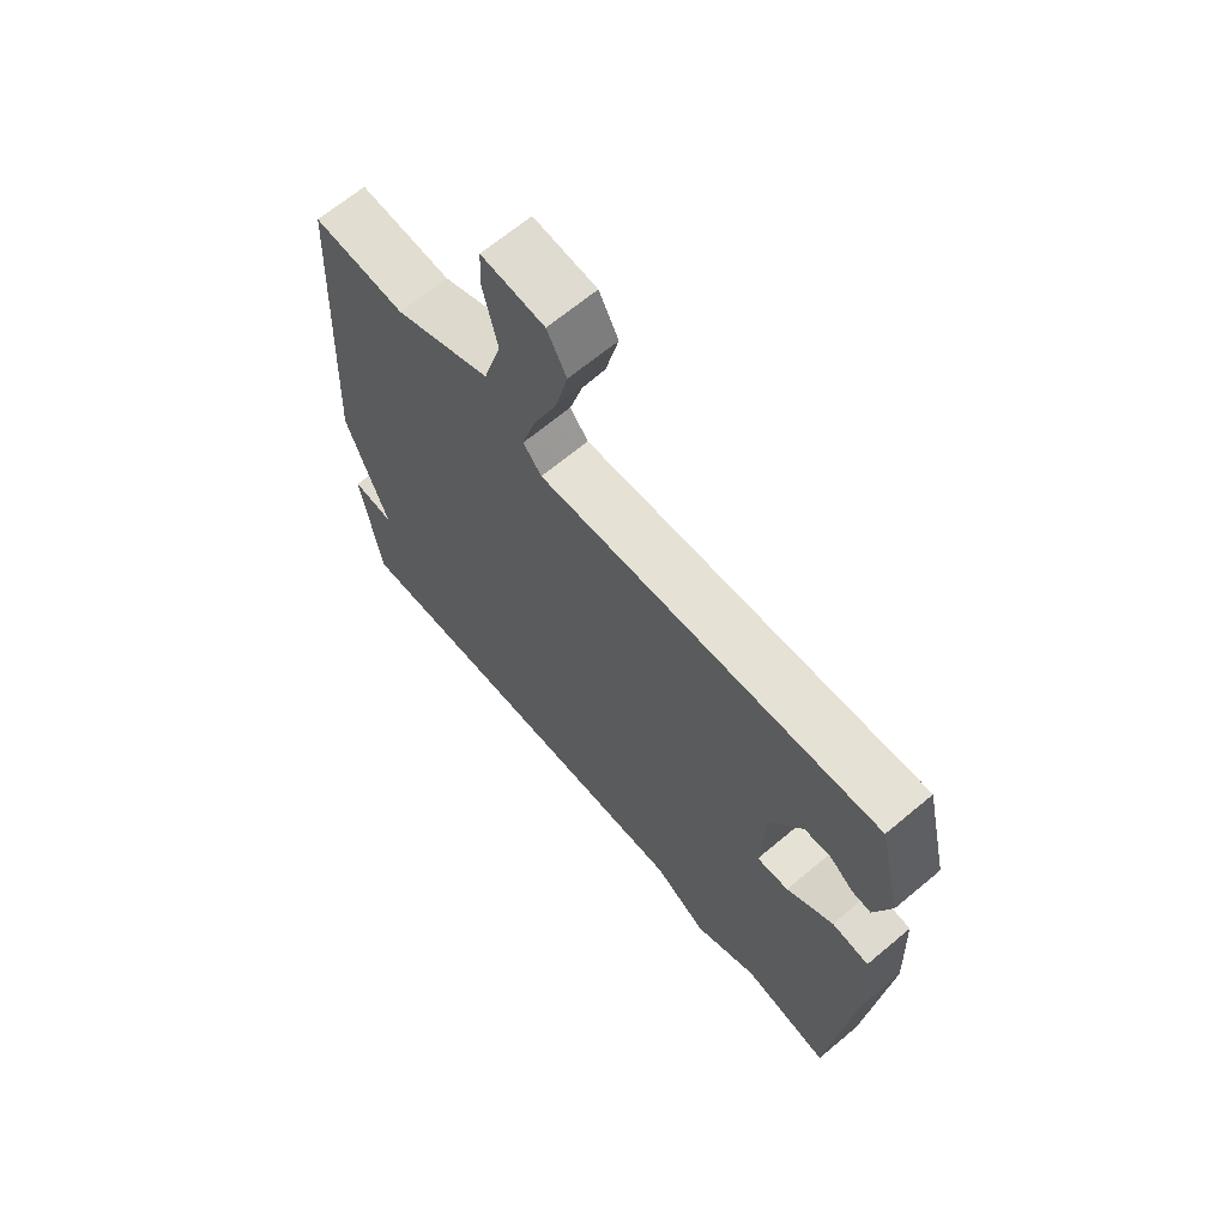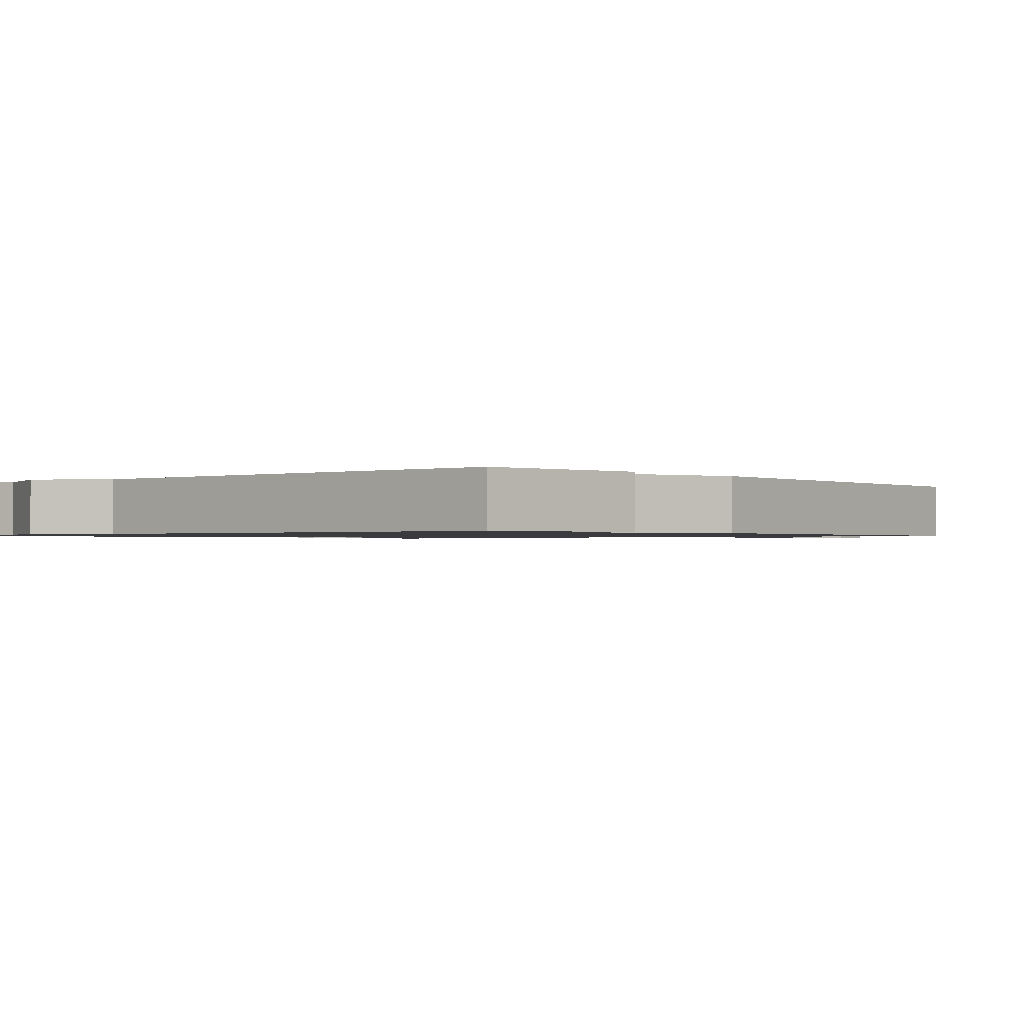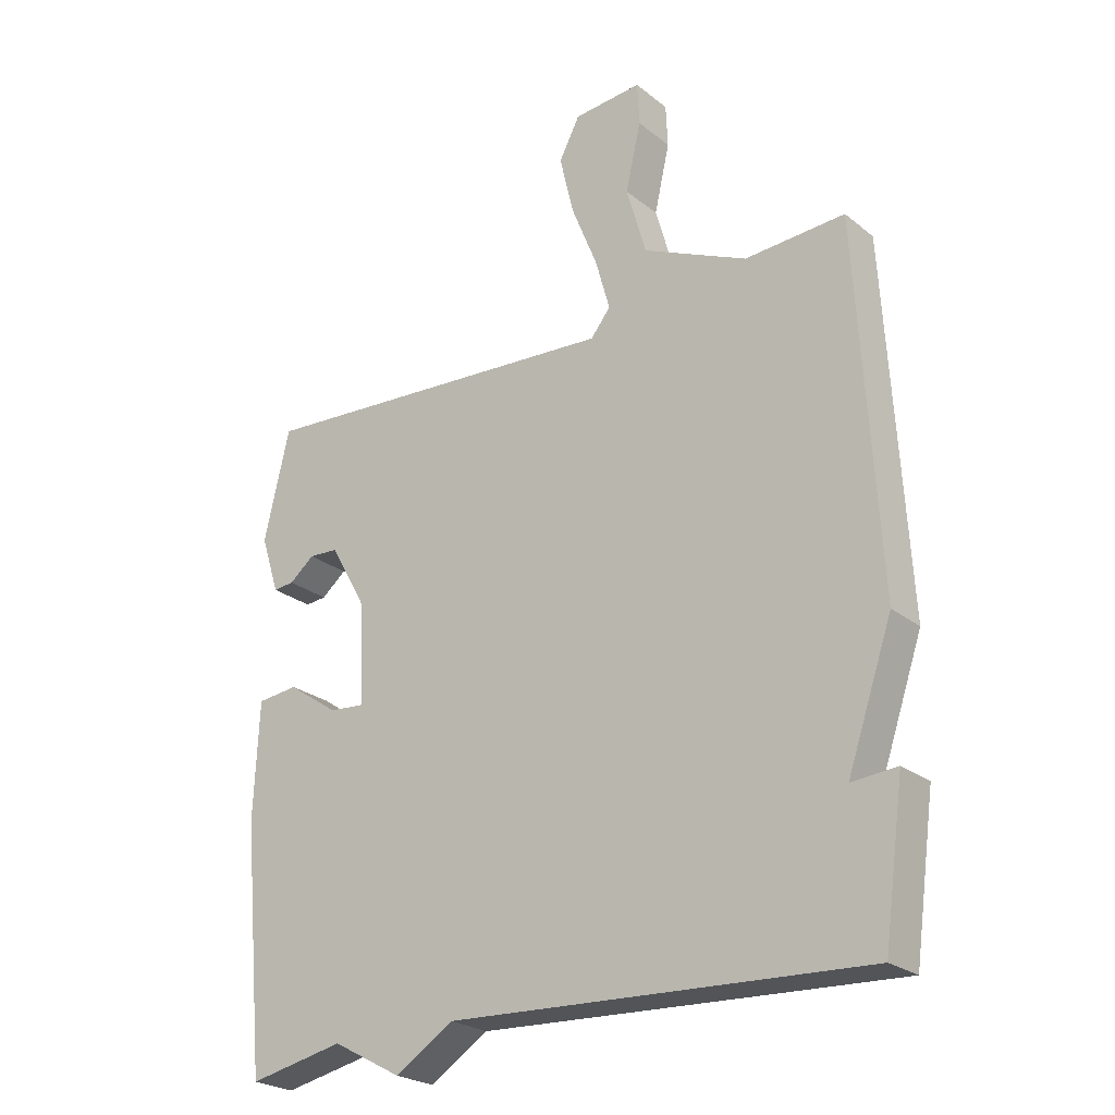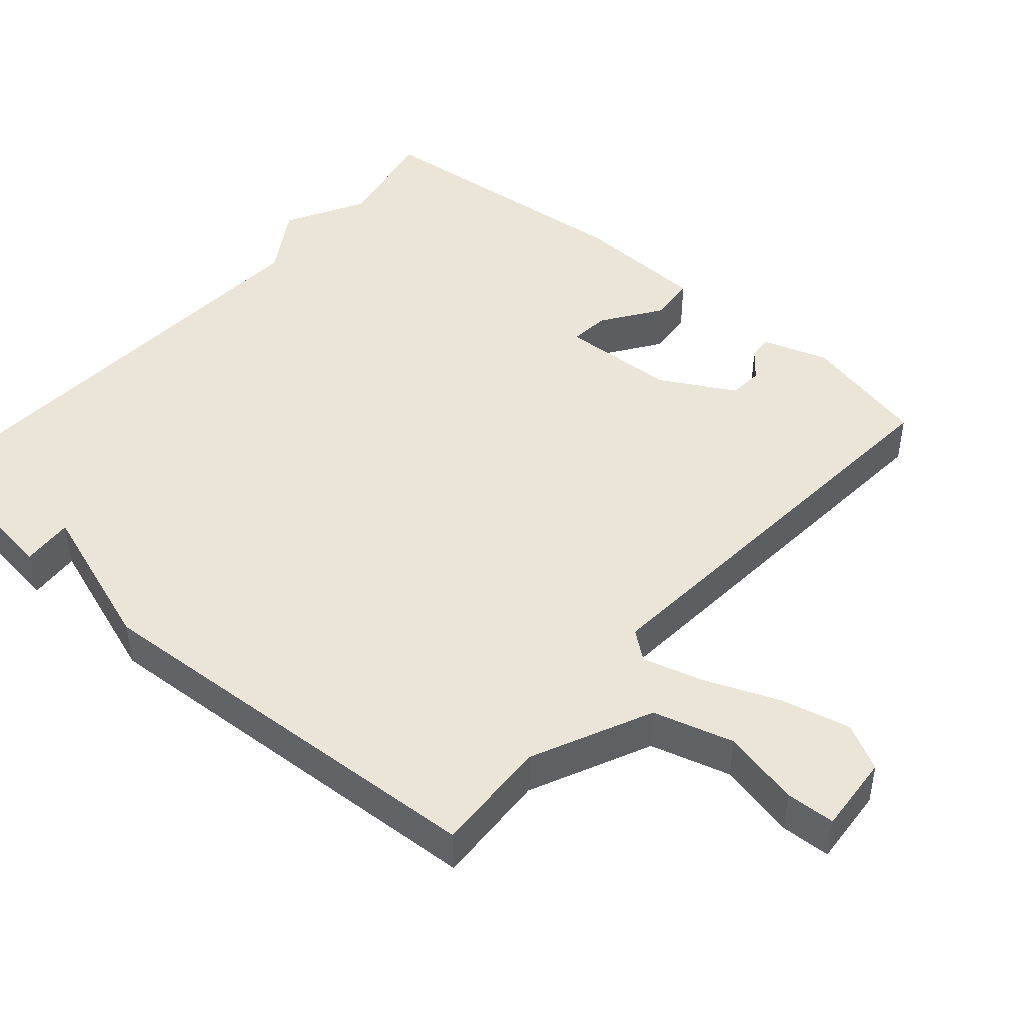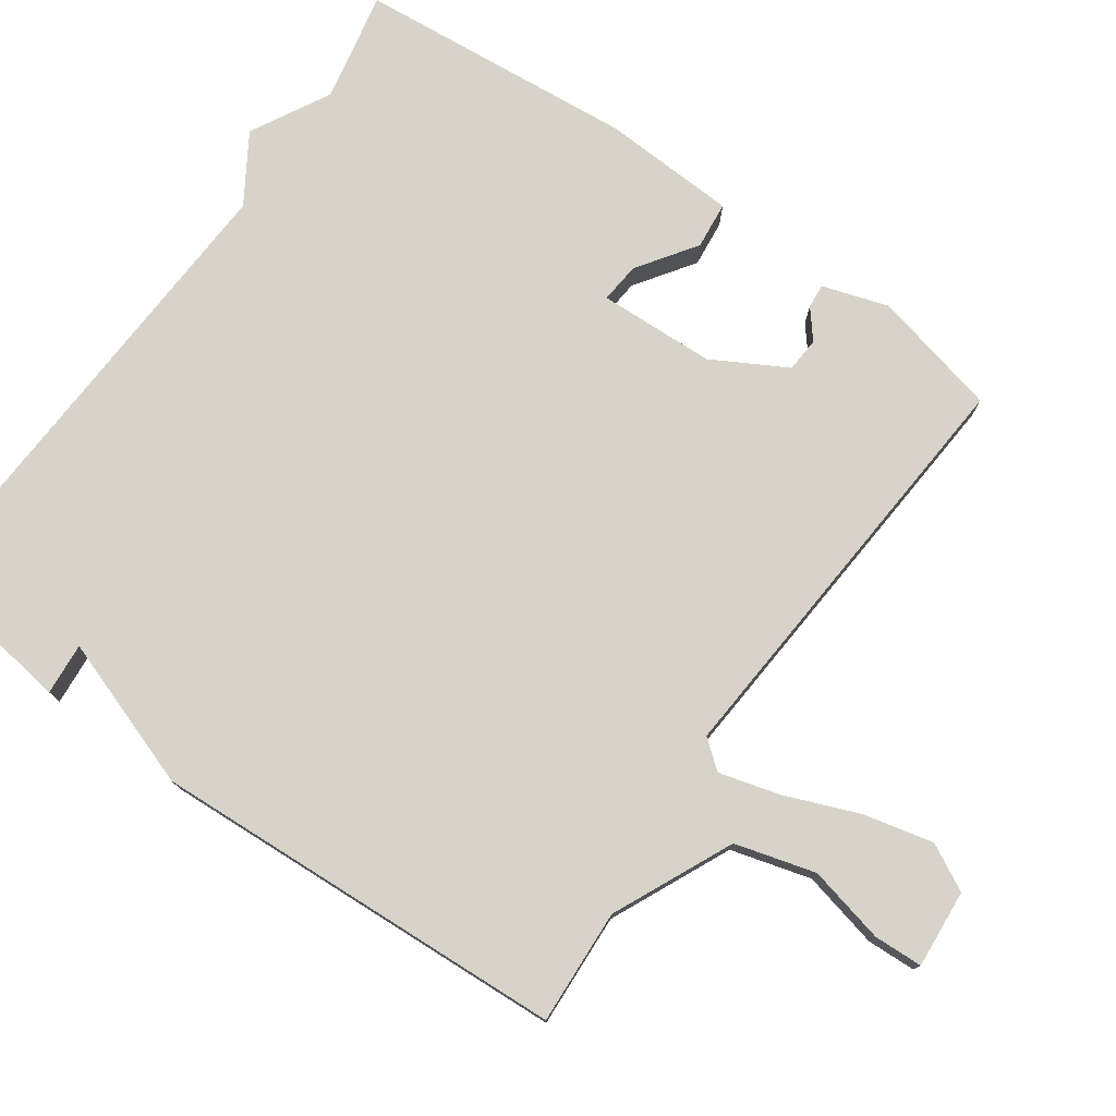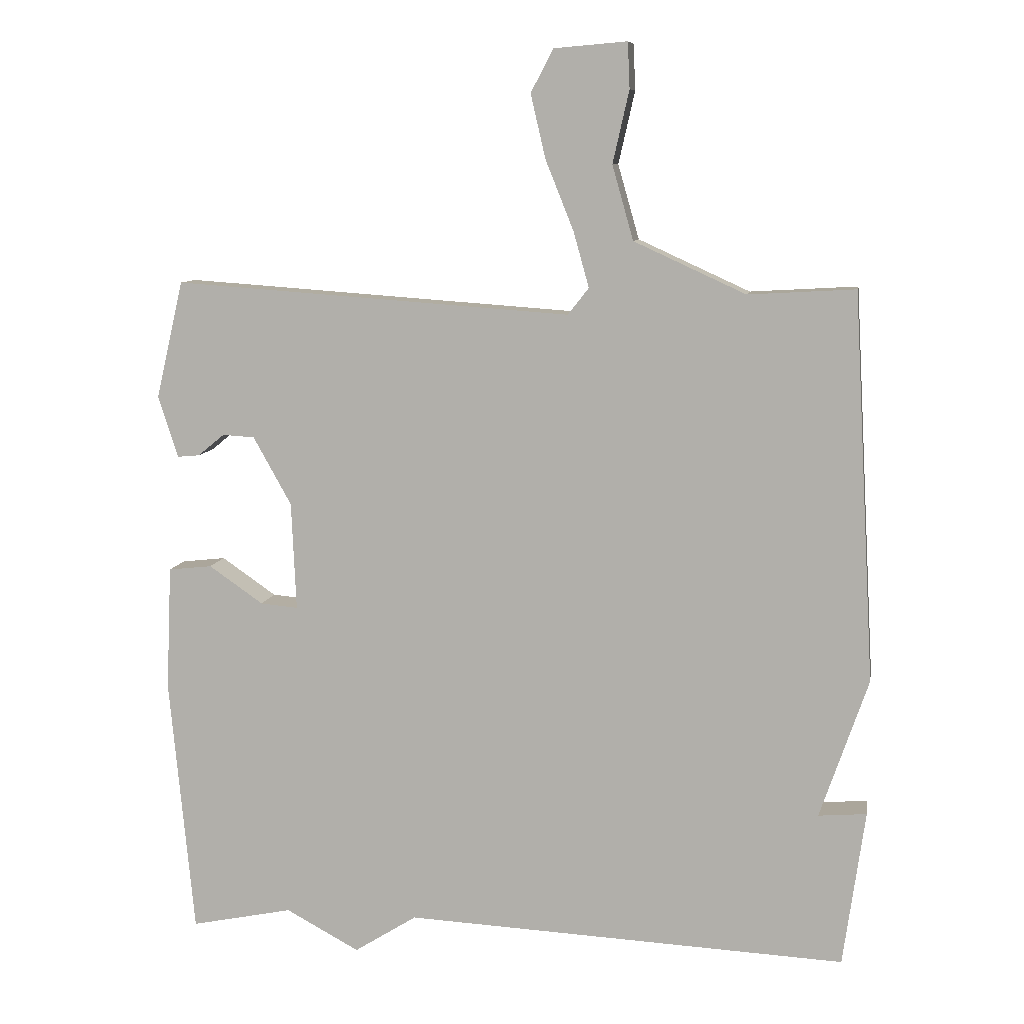
<metadata>
{"format":"obj","ext":"obj","renderer":"f3d","projection":"perspective","resolution":1024,"background":"white","views":[{"elev":66.9,"azim":50.0,"up":"+Z"},{"elev":-1.0,"azim":-140.8,"up":"+Y"},{"elev":-24.5,"azim":-142.0,"up":"+Z"},{"elev":45.6,"azim":-49.0,"up":"+Y"},{"elev":76.8,"azim":-54.6,"up":"+Y"},{"elev":9.1,"azim":-170.3,"up":"+Z"}]}
</metadata>
<code>
v -0.5 0.07 -0.5
v -0.532 0.07 -0.27
v -0.461 0.07 -0.276
v -0.532 0.07 -0.07
v -0.5 0.07 0.5
v -0.343 0.07 0.491
v -0.179 0.07 0.566
v -0.148 0.07 0.675
v -0.172 0.07 0.781
v -0.169 0.07 0.848
v -0.062 0.07 0.839
v -0.029 0.07 0.776
v -0.051 0.07 0.682
v -0.092 0.07 0.58
v -0.115 0.07 0.498
v -0.084 0.07 0.459
v 0.5 0.07 0.5
v 0.54 0.07 0.327
v 0.511 0.07 0.237
v 0.478 0.07 0.24
v 0.439 0.07 0.272
v 0.392 0.07 0.269
v 0.336 0.07 0.169
v 0.329 0.07 0.01
v 0.384 0.07 0.015
v 0.464 0.07 0.07
v 0.528 0.07 0.063
v 0.536 0.07 -0.12
v 0.5 0.07 -0.5
v 0.35 0.07 -0.469
v 0.242 0.07 -0.527
v 0.15 0.07 -0.469
v -0.5 0 -0.5
v -0.532 0 -0.27
v -0.461 0 -0.276
v -0.532 0 -0.07
v -0.5 0 0.5
v -0.343 0 0.491
v -0.179 0 0.566
v -0.148 0 0.675
v -0.172 0 0.781
v -0.169 0 0.848
v -0.062 0 0.839
v -0.029 0 0.776
v -0.051 0 0.682
v -0.092 0 0.58
v -0.115 0 0.498
v -0.084 0 0.459
v 0.5 0 0.5
v 0.54 0 0.327
v 0.511 0 0.237
v 0.478 0 0.24
v 0.439 0 0.272
v 0.392 0 0.269
v 0.336 0 0.169
v 0.329 0 0.01
v 0.384 0 0.015
v 0.464 0 0.07
v 0.528 0 0.063
v 0.536 0 -0.12
v 0.5 0 -0.5
v 0.35 0 -0.469
v 0.242 0 -0.527
v 0.15 0 -0.469
f 30 31 32
f 28 29 30
f 27 28 30
f 26 27 30
f 25 26 30
f 24 25 30 32
f 23 24 32 1
f 19 20 21
f 18 19 21
f 17 18 21
f 16 17 21 22
f 12 13 14
f 11 12 14
f 10 11 14
f 9 10 14
f 8 9 14
f 7 8 14 15
f 6 7 15 16
f 16 22 23
f 6 16 23
f 5 6 23
f 4 5 23
f 3 4 23
f 3 23 1
f 1 2 3
f 64 63 62
f 62 61 60
f 62 60 59
f 62 59 58
f 62 58 57
f 64 62 57 56
f 33 64 56 55
f 53 52 51
f 53 51 50
f 53 50 49
f 54 53 49 48
f 46 45 44
f 46 44 43
f 46 43 42
f 46 42 41
f 46 41 40
f 47 46 40 39
f 48 47 39 38
f 55 54 48
f 55 48 38
f 55 38 37
f 55 37 36
f 55 36 35
f 33 55 35
f 35 34 33
f 1 33 34 2
f 2 34 35 3
f 3 35 36 4
f 4 36 37 5
f 5 37 38 6
f 6 38 39 7
f 7 39 40 8
f 8 40 41 9
f 9 41 42 10
f 10 42 43 11
f 11 43 44 12
f 12 44 45 13
f 13 45 46 14
f 14 46 47 15
f 15 47 48 16
f 16 48 49 17
f 17 49 50 18
f 18 50 51 19
f 19 51 52 20
f 20 52 53 21
f 21 53 54 22
f 22 54 55 23
f 23 55 56 24
f 24 56 57 25
f 25 57 58 26
f 26 58 59 27
f 27 59 60 28
f 28 60 61 29
f 29 61 62 30
f 30 62 63 31
f 31 63 64 32
f 32 64 33 1

</code>
